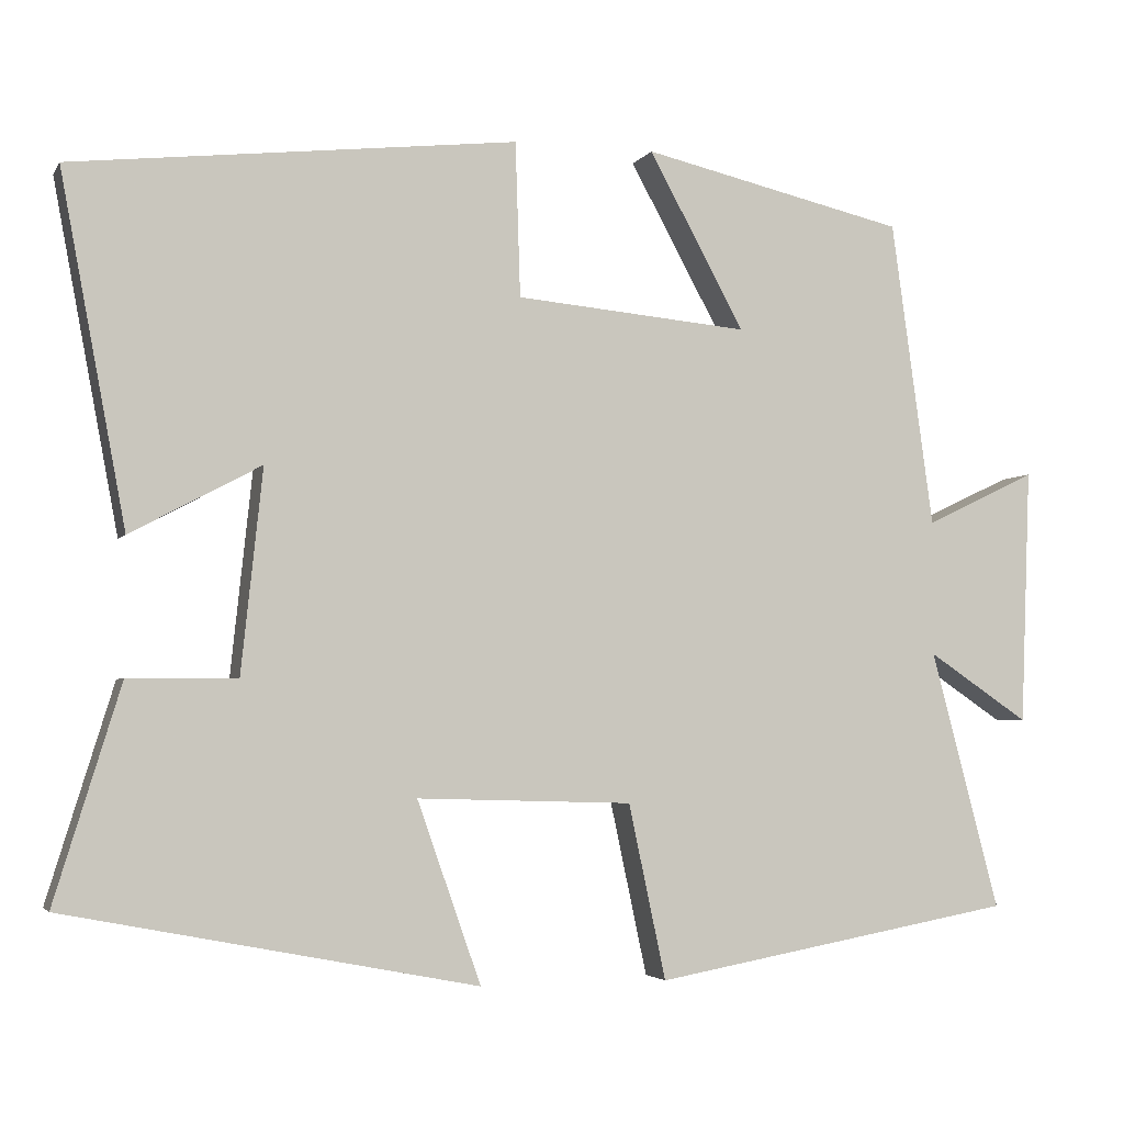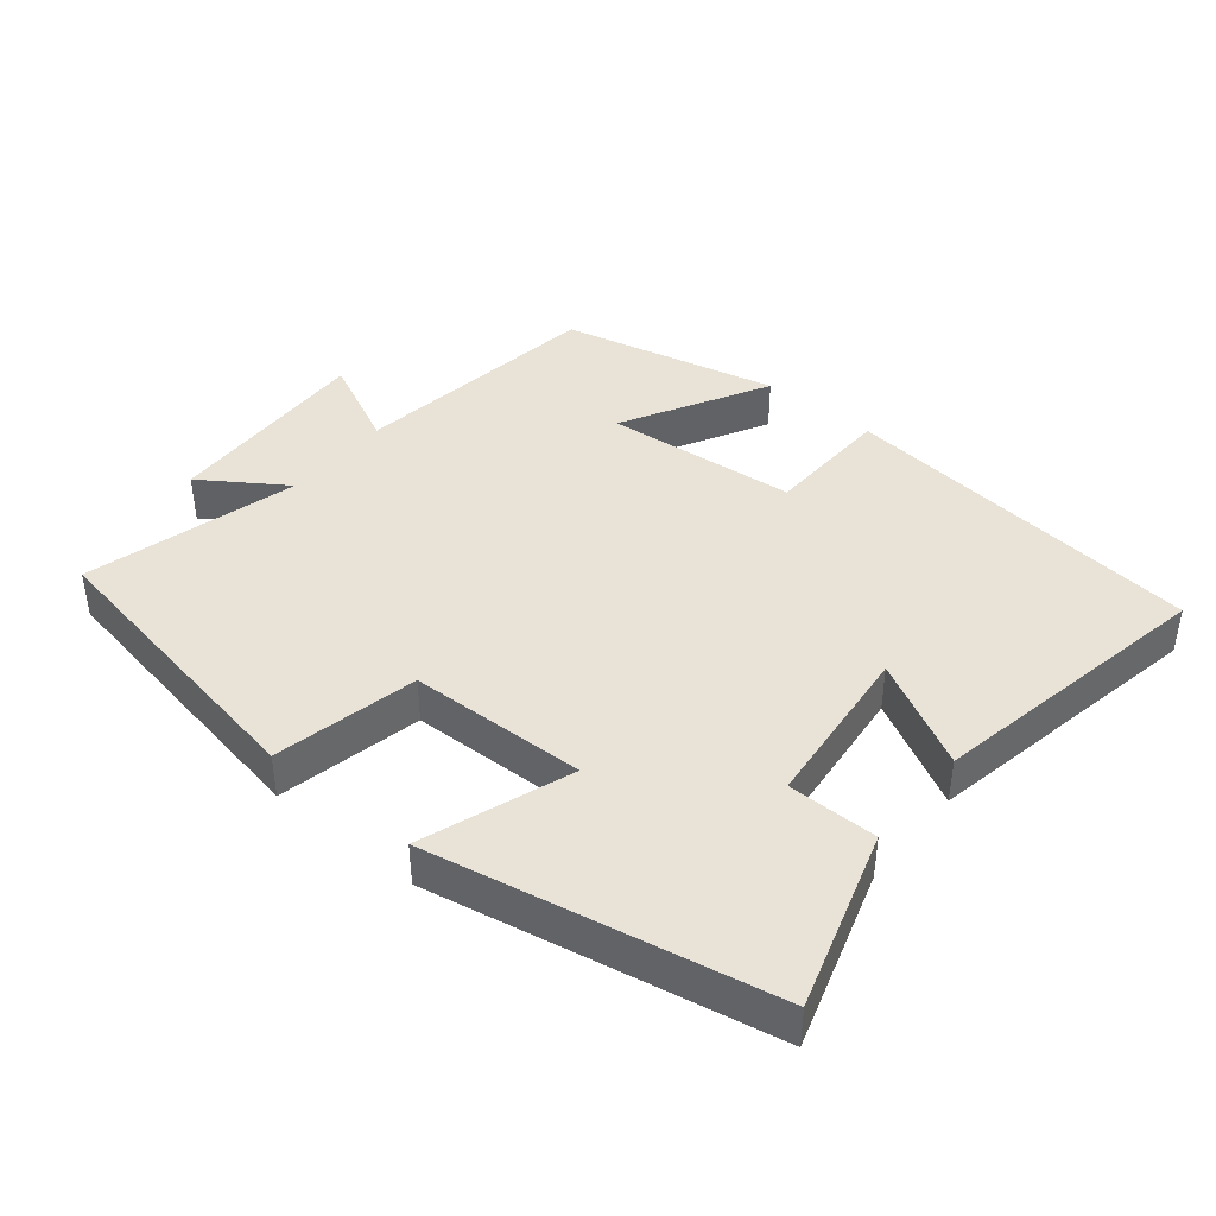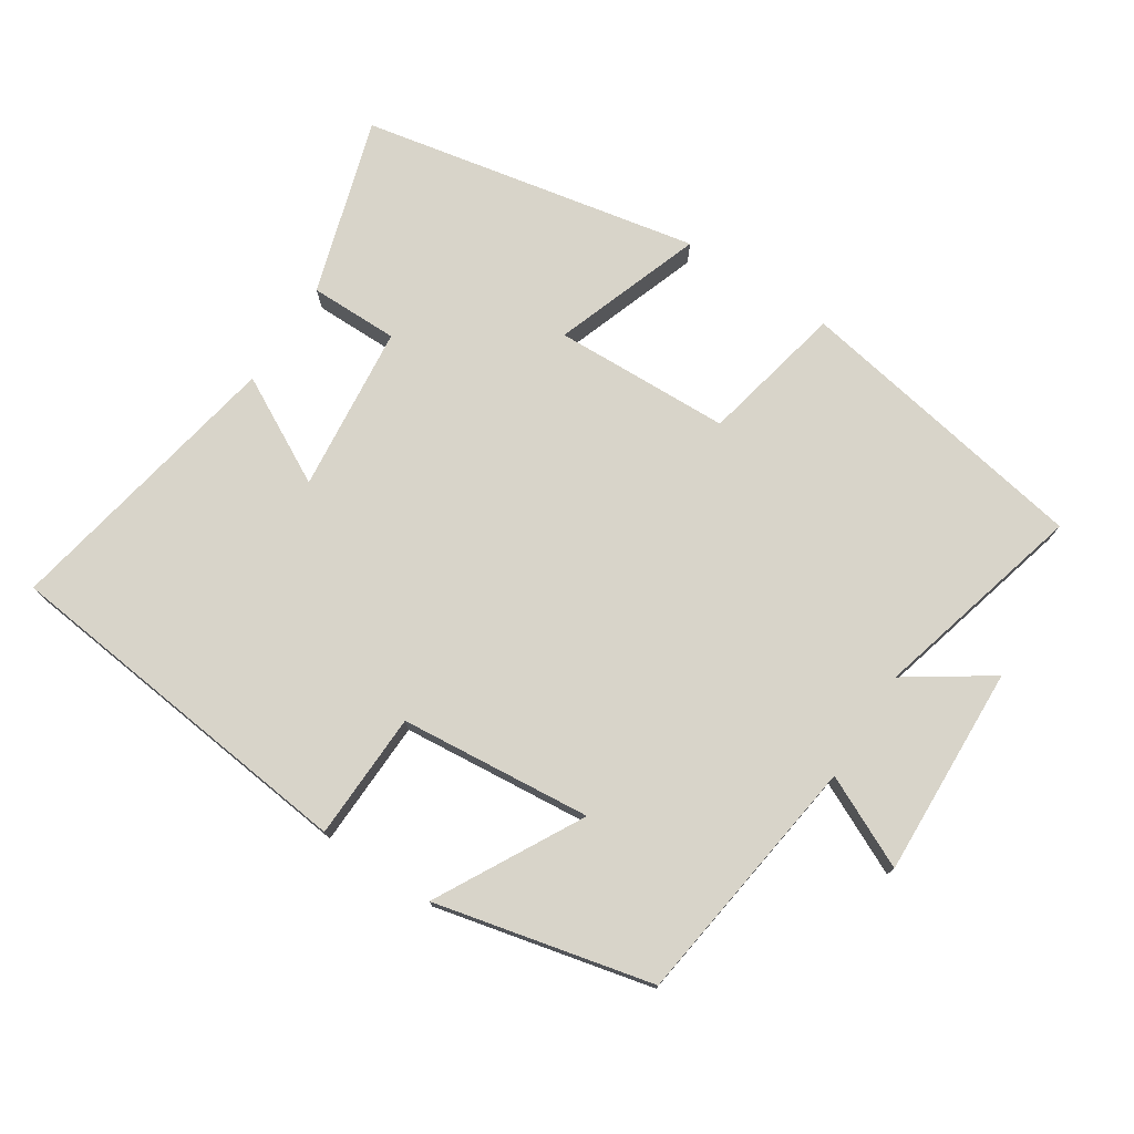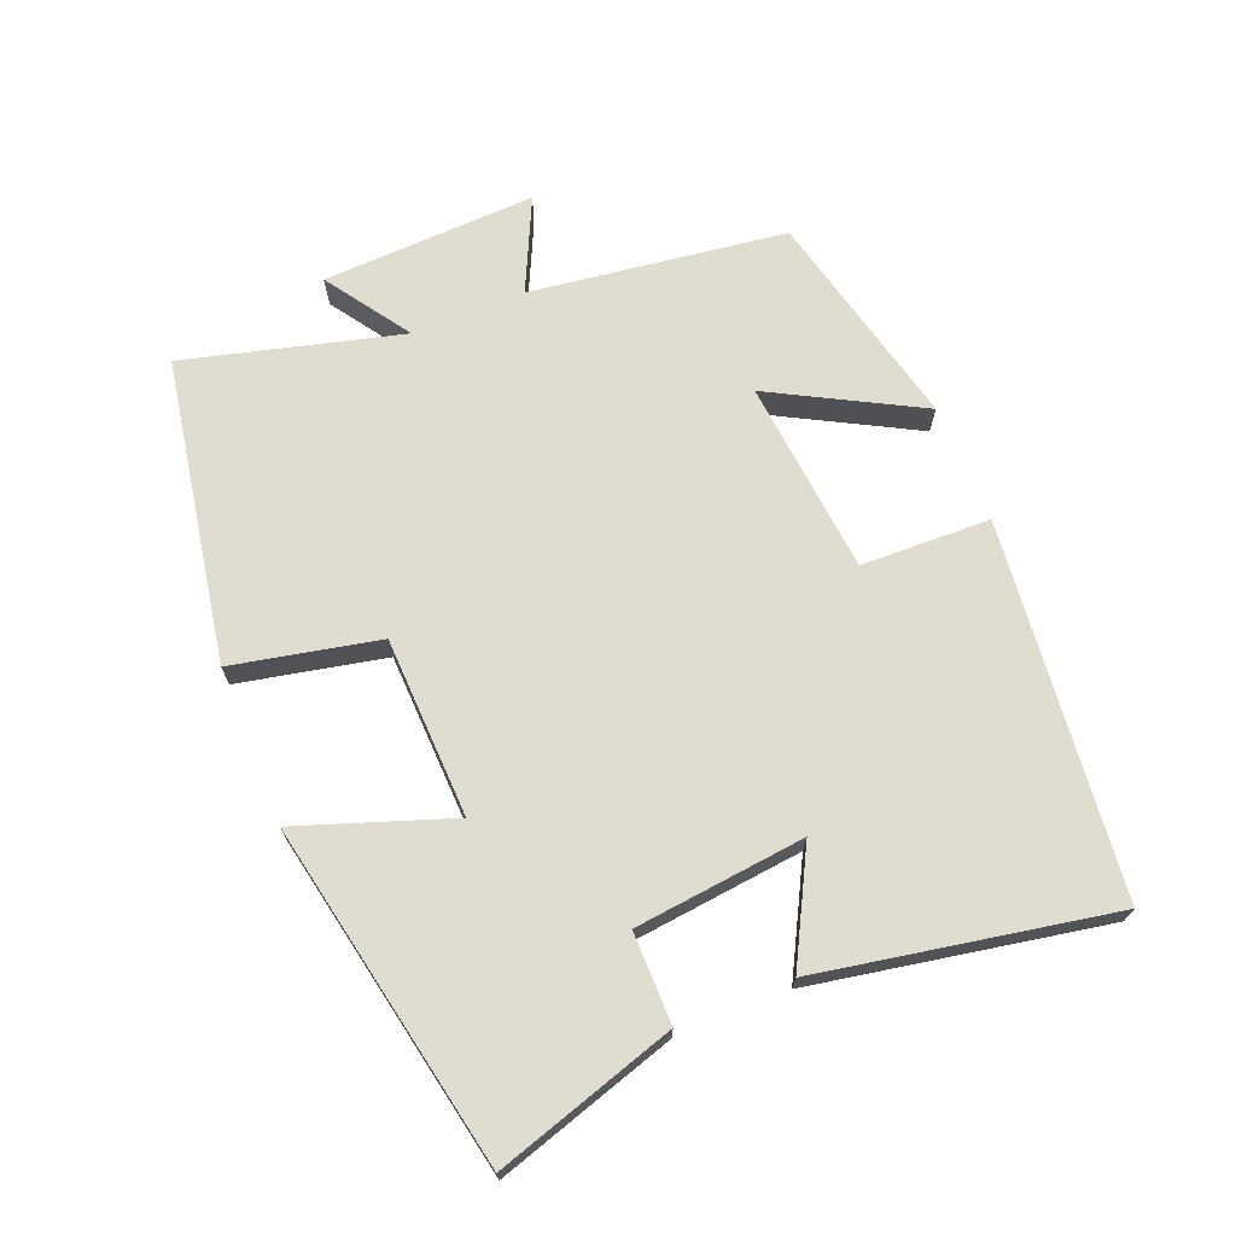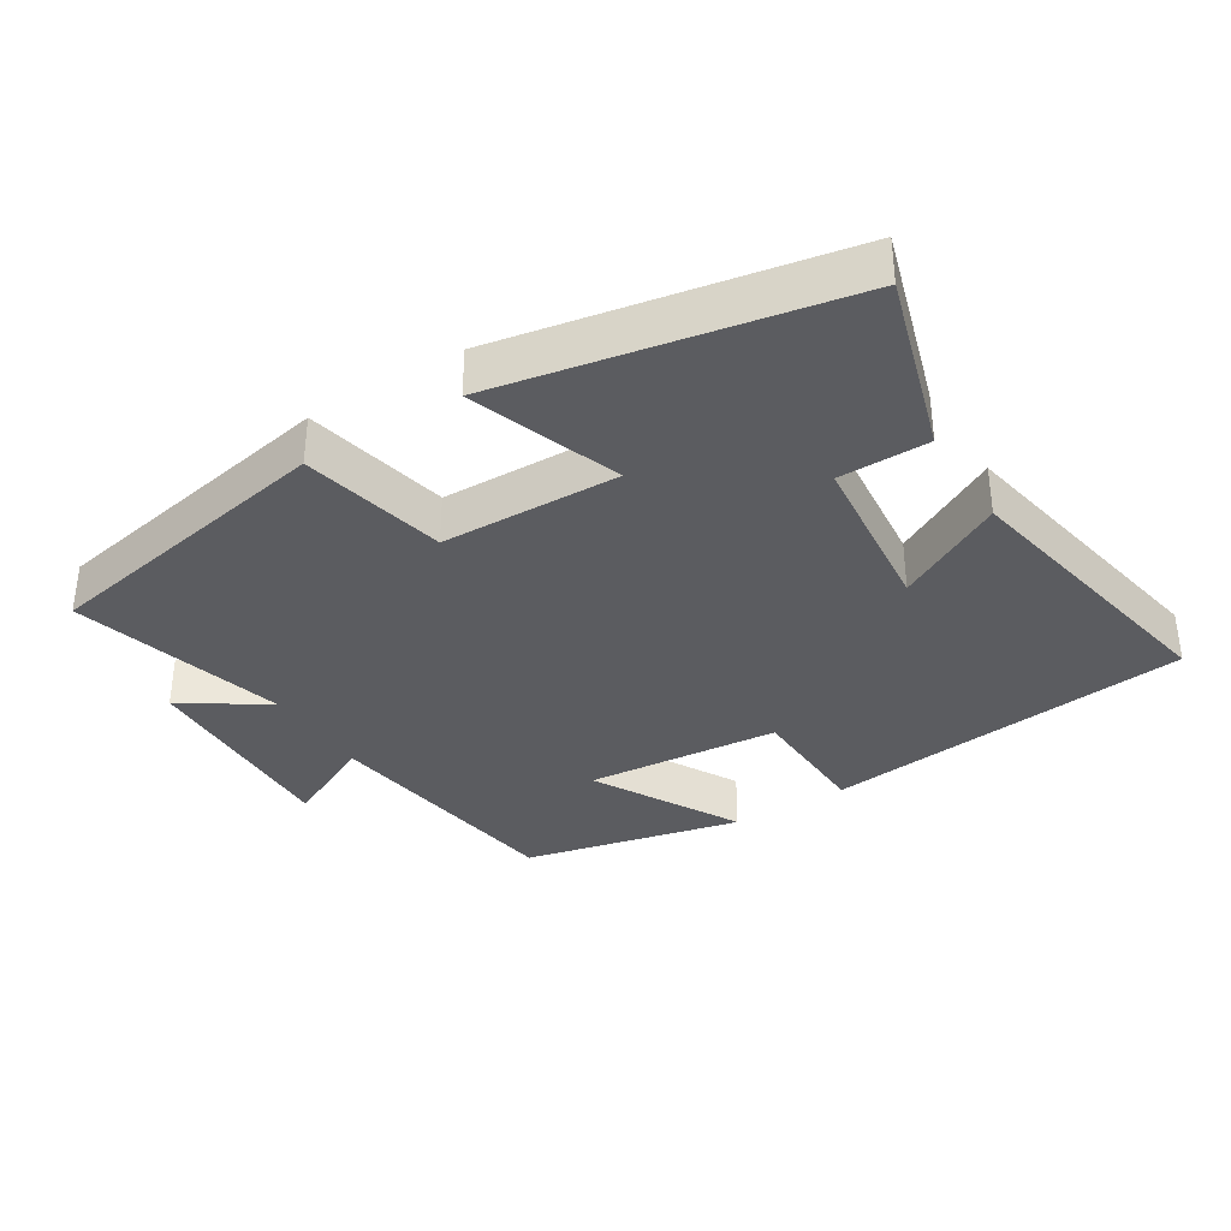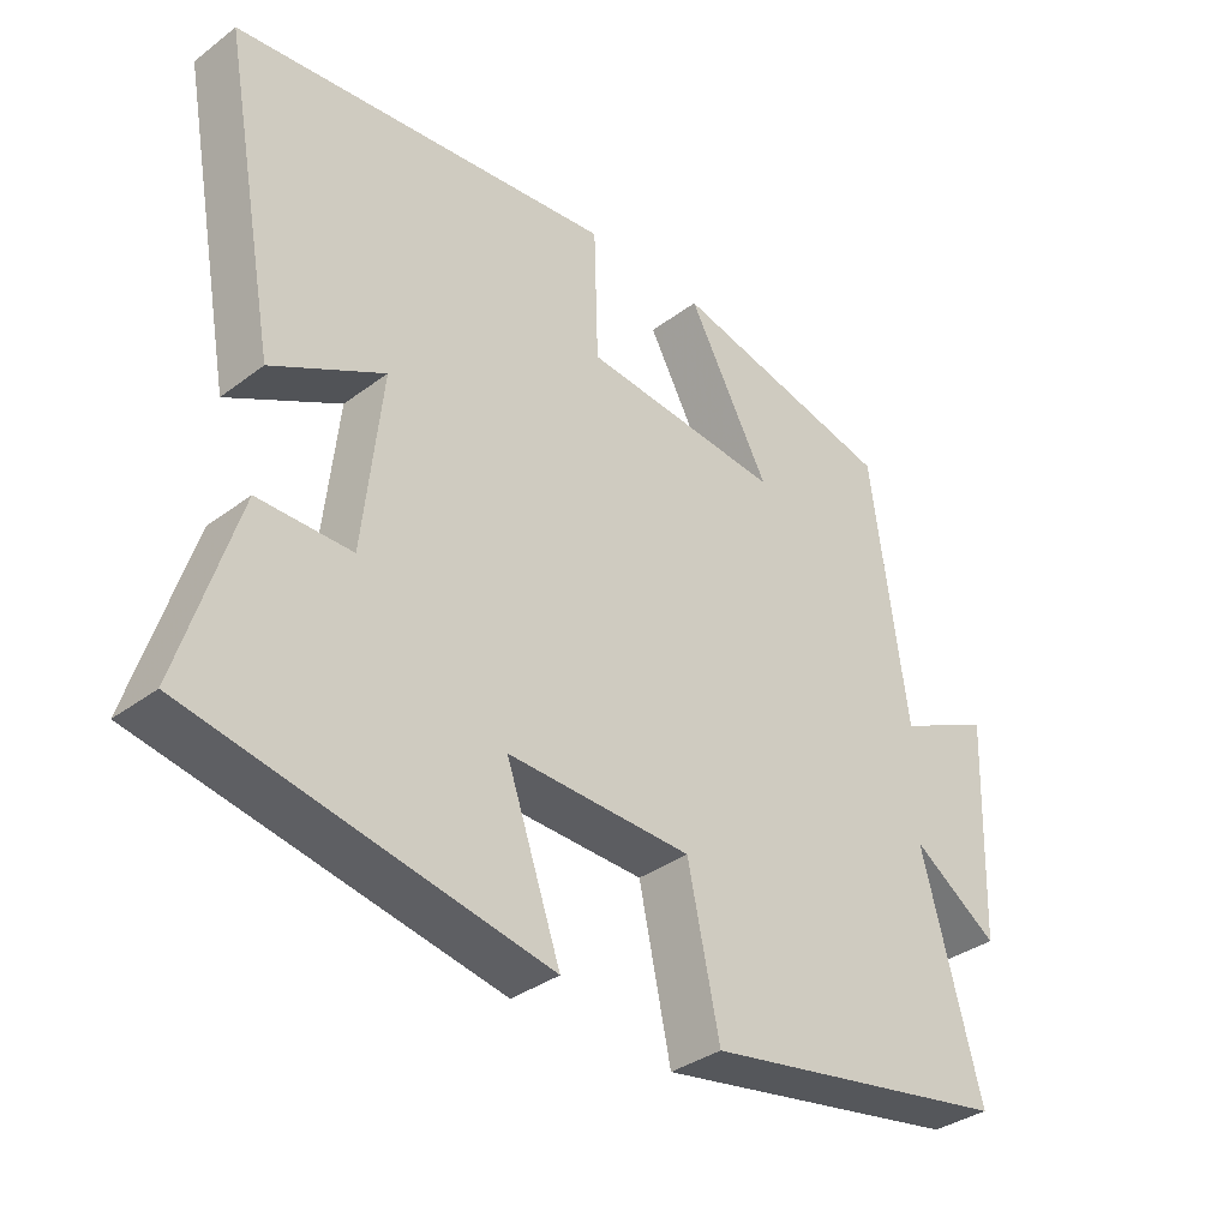
<metadata>
{"format":"obj","ext":"obj","renderer":"f3d","projection":"perspective","resolution":1024,"background":"white","views":[{"elev":-3.6,"azim":-17.2,"up":"+Z"},{"elev":41.4,"azim":-140.6,"up":"+Y"},{"elev":75.4,"azim":33.0,"up":"+Y"},{"elev":69.5,"azim":-112.2,"up":"+Y"},{"elev":-35.1,"azim":-147.8,"up":"+Y"},{"elev":-35.3,"azim":-45.3,"up":"+Z"}]}
</metadata>
<code>
v 0.449 0.07 0.426
v 0.5 0.07 0.056
v 0.634 0.07 0.12
v 0.622 0.07 -0.19
v 0.5 0.07 -0.108
v 0.583 0.07 -0.421
v 0.145 0.07 -0.5
v 0.1 0.07 -0.289
v -0.16 0.07 -0.281
v -0.083 0.07 -0.5
v -0.58 0.07 -0.403
v -0.5 0.07 -0.143
v -0.369 0.07 -0.143
v -0.343 0.07 0.103
v -0.5 0.07 0.019
v -0.579 0.07 0.44
v -0.042 0.07 0.5
v -0.036 0.07 0.313
v 0.246 0.07 0.287
v 0.13 0.07 0.5
v 0.449 0 0.426
v 0.5 0 0.056
v 0.634 0 0.12
v 0.622 0 -0.19
v 0.5 0 -0.108
v 0.583 0 -0.421
v 0.145 0 -0.5
v 0.1 0 -0.289
v -0.16 0 -0.281
v -0.083 0 -0.5
v -0.58 0 -0.403
v -0.5 0 -0.143
v -0.369 0 -0.143
v -0.343 0 0.103
v -0.5 0 0.019
v -0.579 0 0.44
v -0.042 0 0.5
v -0.036 0 0.313
v 0.246 0 0.287
v 0.13 0 0.5
f 19 20 1 2
f 18 19 2
f 15 16 17 18
f 14 15 18
f 13 14 18 2
f 10 11 12 13
f 9 10 13
f 8 9 13 2
f 5 6 7 8
f 5 8 2 3
f 3 4 5
f 22 21 40 39
f 22 39 38
f 38 37 36 35
f 38 35 34
f 22 38 34 33
f 33 32 31 30
f 33 30 29
f 22 33 29 28
f 28 27 26 25
f 23 22 28 25
f 25 24 23
f 1 21 22 2
f 2 22 23 3
f 3 23 24 4
f 4 24 25 5
f 5 25 26 6
f 6 26 27 7
f 7 27 28 8
f 8 28 29 9
f 9 29 30 10
f 10 30 31 11
f 11 31 32 12
f 12 32 33 13
f 13 33 34 14
f 14 34 35 15
f 15 35 36 16
f 16 36 37 17
f 17 37 38 18
f 18 38 39 19
f 19 39 40 20
f 20 40 21 1

</code>
